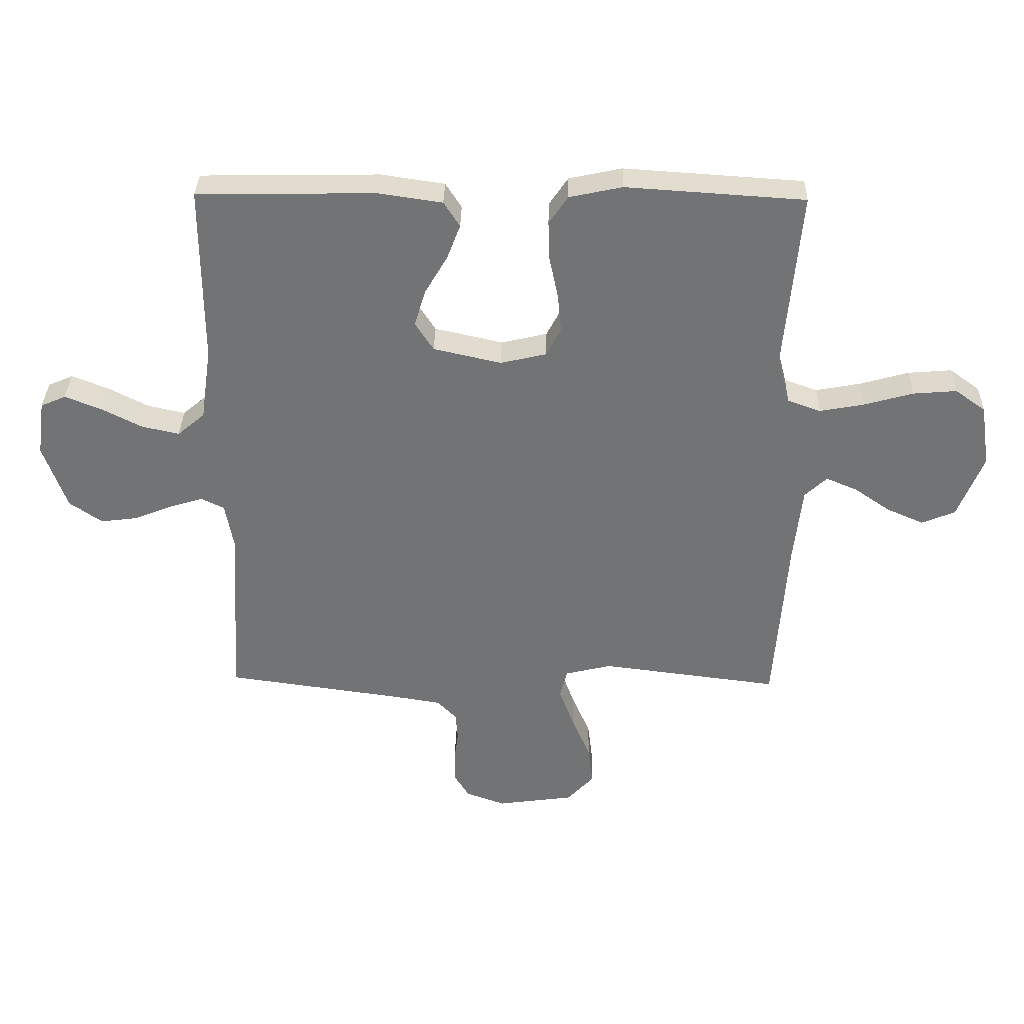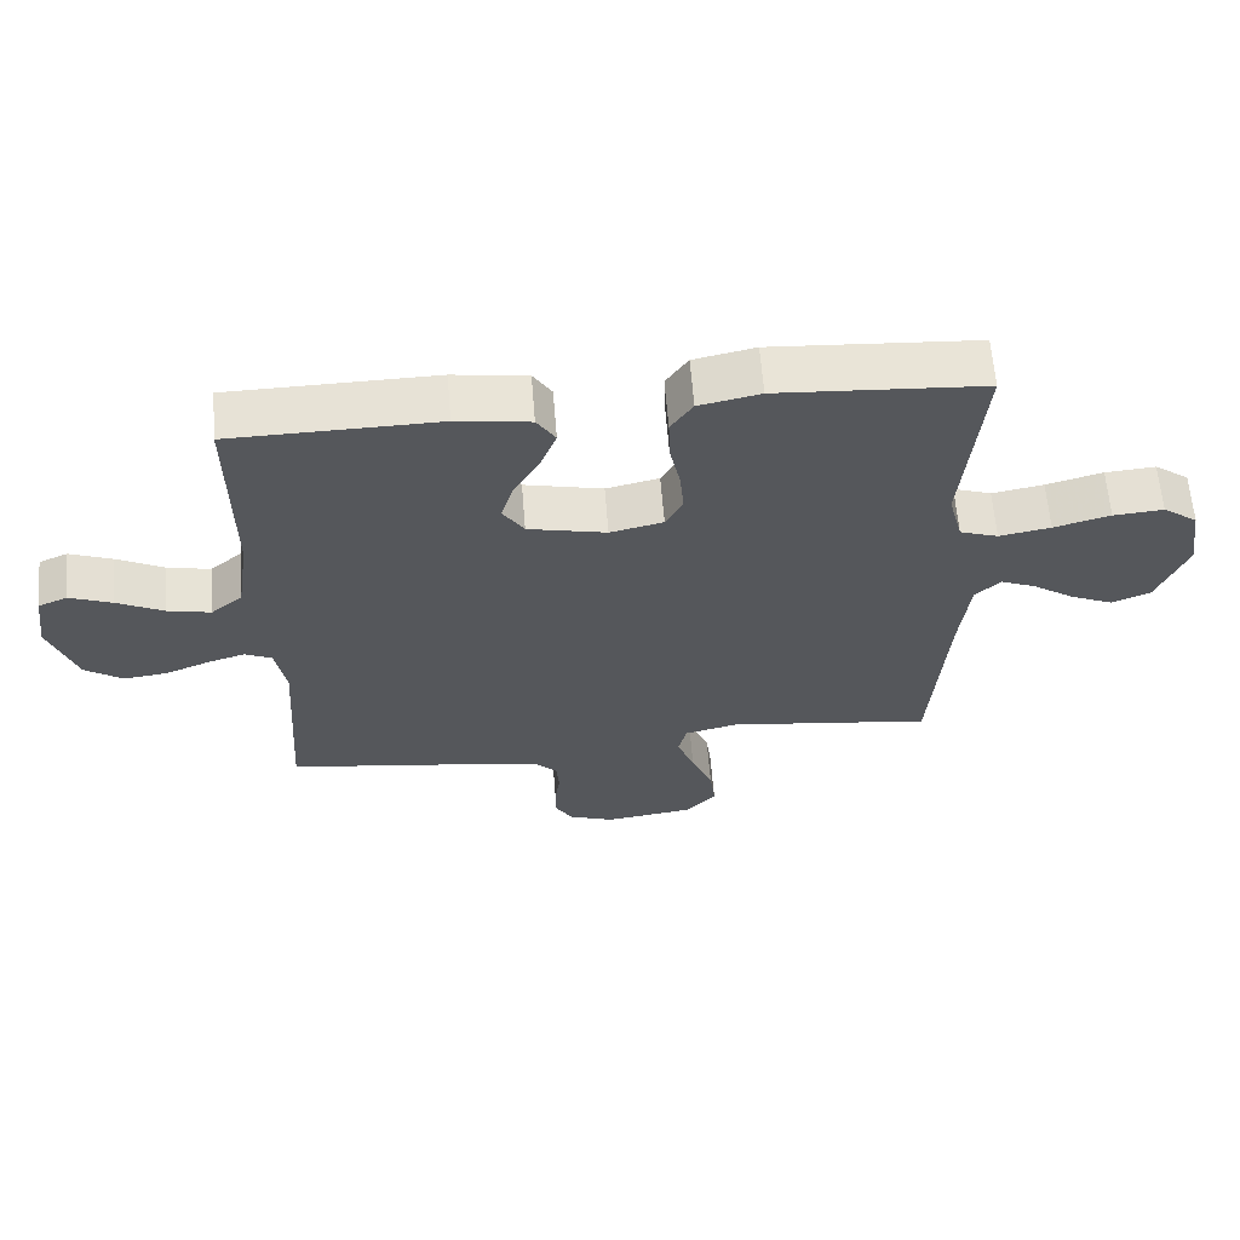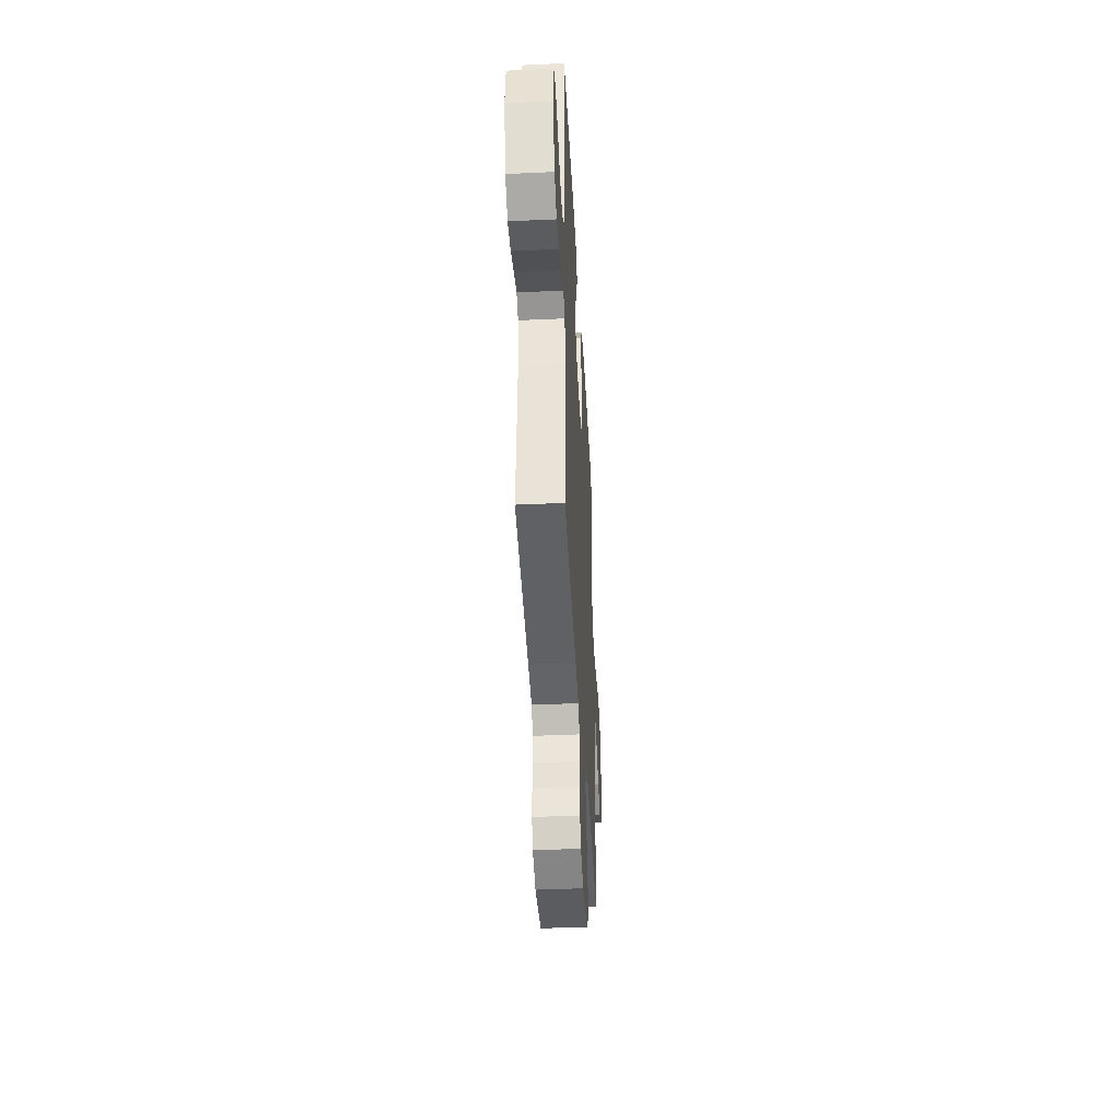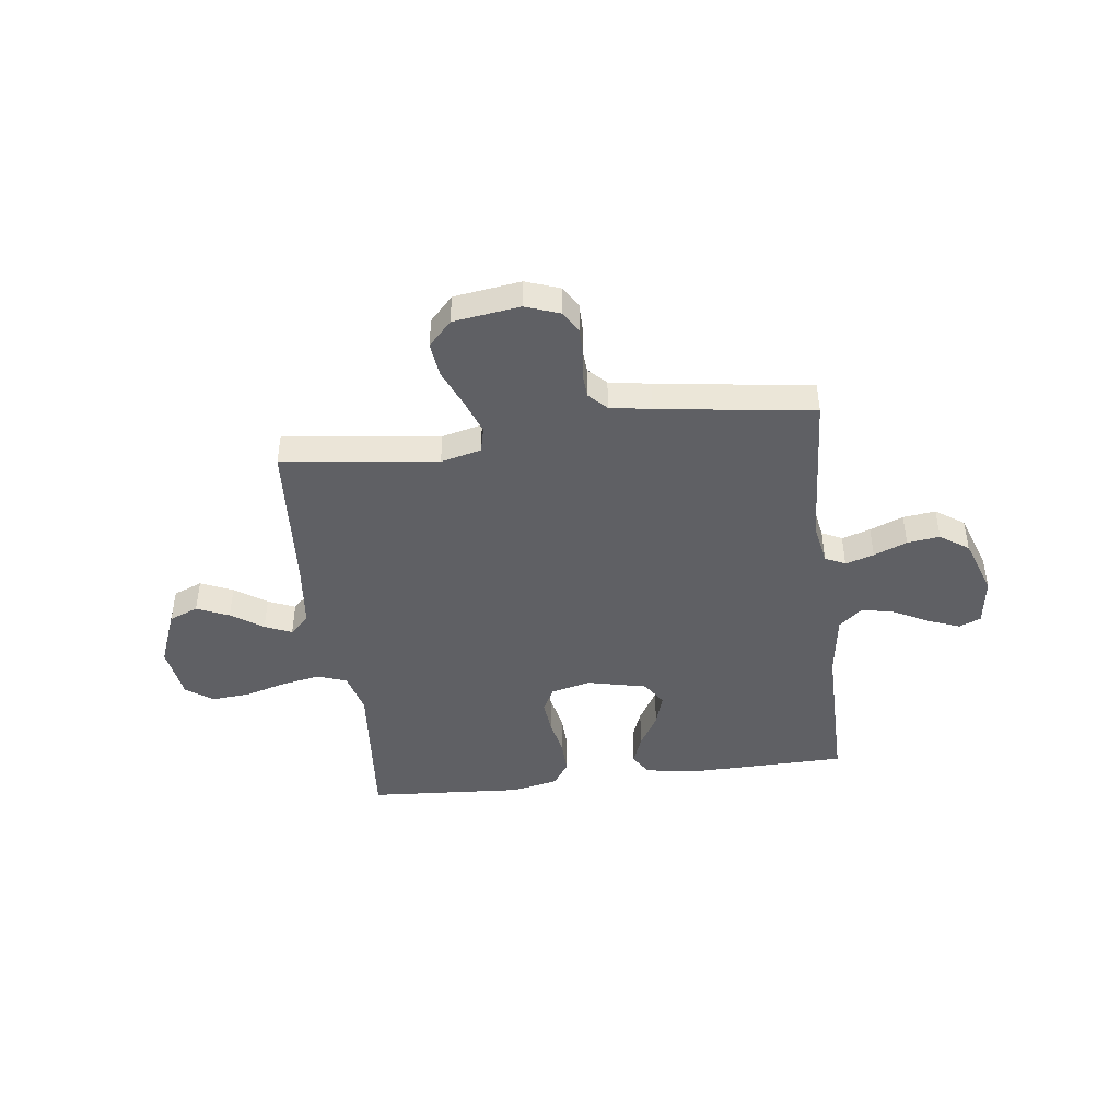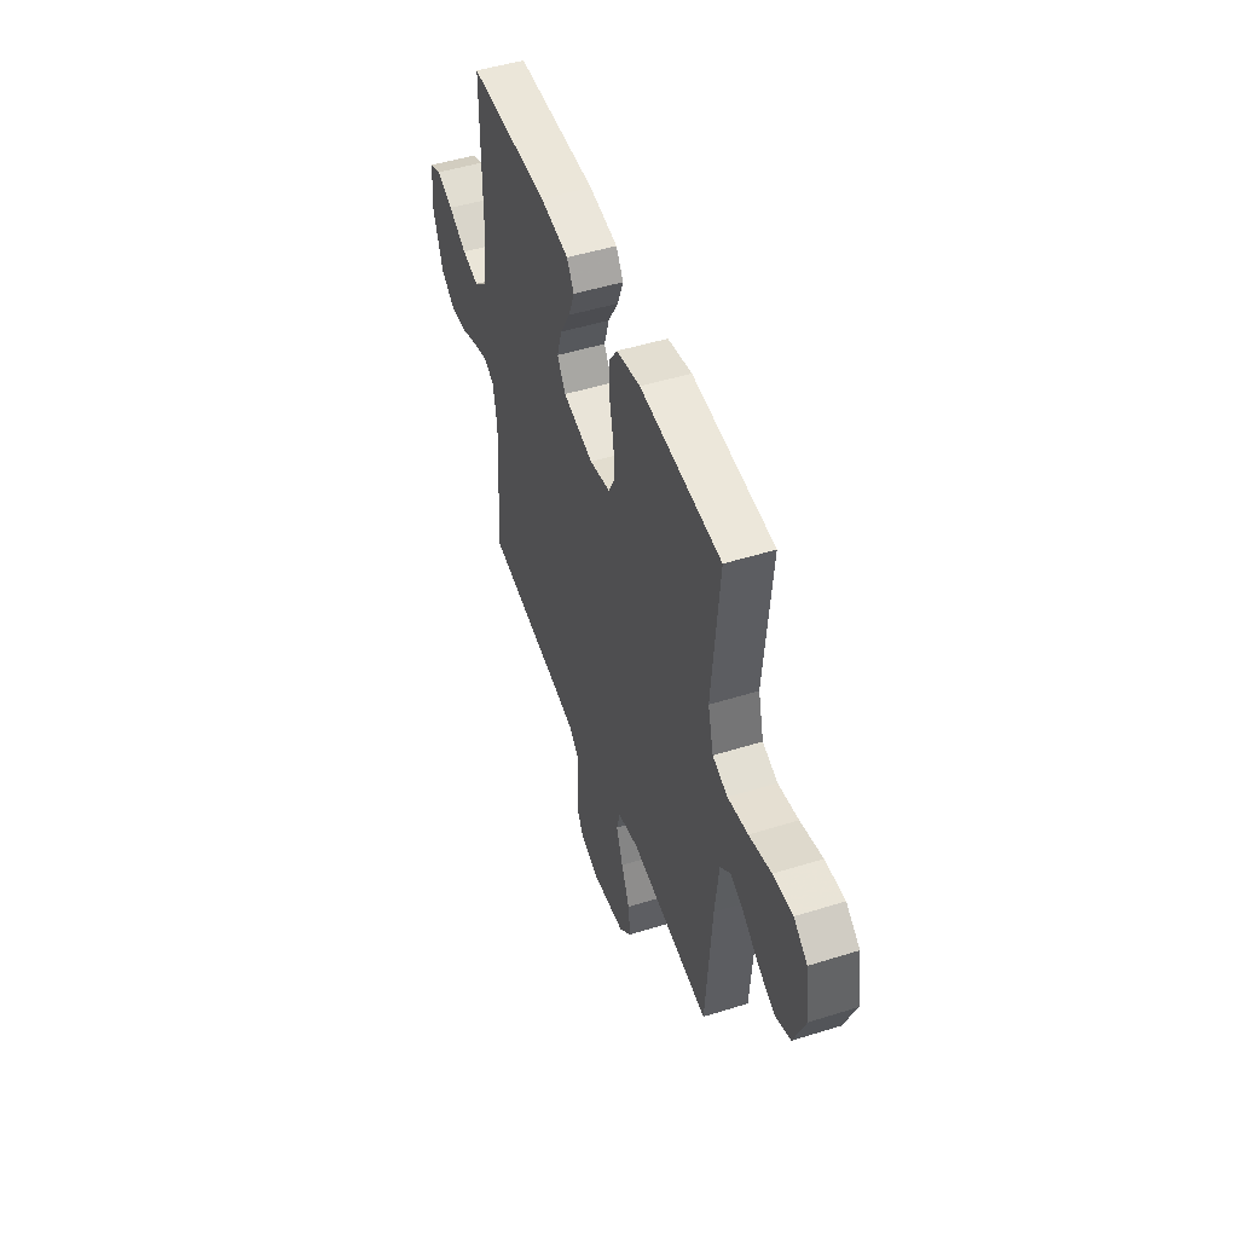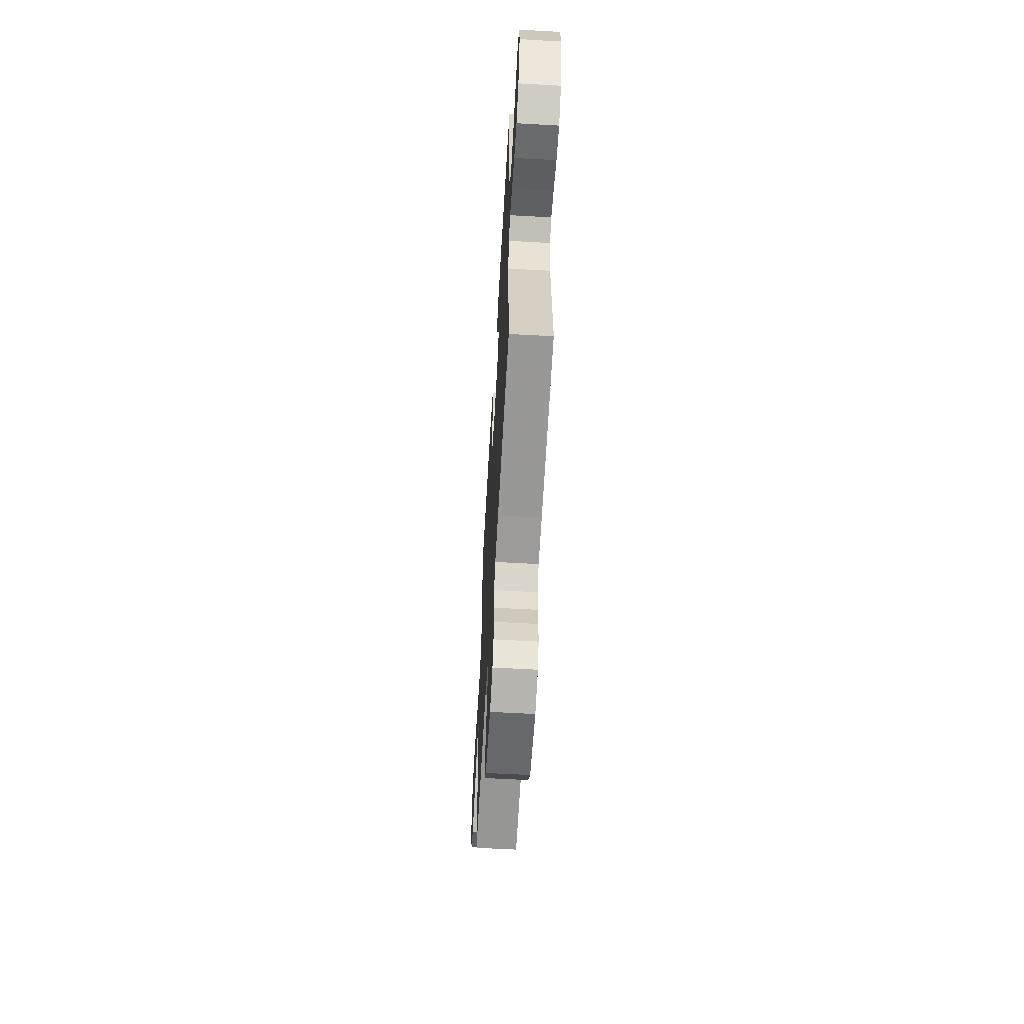
<metadata>
{"format":"obj","ext":"obj","renderer":"f3d","projection":"perspective","resolution":1024,"background":"white","views":[{"elev":34.0,"azim":1.2,"up":"+Z"},{"elev":62.5,"azim":-4.6,"up":"+Z"},{"elev":-41.8,"azim":-86.9,"up":"+Z"},{"elev":-44.5,"azim":-172.8,"up":"+Y"},{"elev":49.2,"azim":70.9,"up":"+Z"},{"elev":-60.5,"azim":-93.3,"up":"+Z"}]}
</metadata>
<code>
v 0.5 0.07 0.5
v 0.473 0.07 0.2
v 0.494 0.07 0.119
v 0.55 0.07 0.099
v 0.625 0.07 0.113
v 0.707 0.07 0.136
v 0.78 0.07 0.142
v 0.831 0.07 0.105
v 0.847 0.07 0
v 0.804 0.07 -0.108
v 0.748 0.07 -0.131
v 0.686 0.07 -0.104
v 0.625 0.07 -0.062
v 0.573 0.07 -0.04
v 0.536 0.07 -0.075
v 0.522 0.07 -0.2
v 0.5 0.07 -0.5
v 0.2 0.07 -0.462
v 0.122 0.07 -0.481
v 0.11 0.07 -0.53
v 0.135 0.07 -0.598
v 0.166 0.07 -0.671
v 0.174 0.07 -0.738
v 0.129 0.07 -0.786
v 0 0.07 -0.804
v -0.066 0.07 -0.78
v -0.091 0.07 -0.739
v -0.091 0.07 -0.688
v -0.084 0.07 -0.635
v -0.088 0.07 -0.588
v -0.121 0.07 -0.555
v -0.2 0.07 -0.542
v -0.5 0.07 -0.5
v -0.48 0.07 -0.2
v -0.495 0.07 -0.117
v -0.534 0.07 -0.098
v -0.589 0.07 -0.115
v -0.653 0.07 -0.141
v -0.716 0.07 -0.149
v -0.771 0.07 -0.111
v -0.81 0.07 0
v -0.797 0.07 0.093
v -0.755 0.07 0.111
v -0.694 0.07 0.087
v -0.626 0.07 0.052
v -0.563 0.07 0.038
v -0.517 0.07 0.077
v -0.499 0.07 0.2
v -0.5 0.07 0.5
v -0.2 0.07 0.505
v -0.093 0.07 0.489
v -0.066 0.07 0.447
v -0.088 0.07 0.389
v -0.126 0.07 0.324
v -0.145 0.07 0.262
v -0.114 0.07 0.214
v 0 0.07 0.188
v 0.077 0.07 0.206
v 0.102 0.07 0.253
v 0.096 0.07 0.318
v 0.081 0.07 0.389
v 0.079 0.07 0.454
v 0.111 0.07 0.501
v 0.2 0.07 0.52
v 0.5 0 0.5
v 0.473 0 0.2
v 0.494 0 0.119
v 0.55 0 0.099
v 0.625 0 0.113
v 0.707 0 0.136
v 0.78 0 0.142
v 0.831 0 0.105
v 0.847 0 0
v 0.804 0 -0.108
v 0.748 0 -0.131
v 0.686 0 -0.104
v 0.625 0 -0.062
v 0.573 0 -0.04
v 0.536 0 -0.075
v 0.522 0 -0.2
v 0.5 0 -0.5
v 0.2 0 -0.462
v 0.122 0 -0.481
v 0.11 0 -0.53
v 0.135 0 -0.598
v 0.166 0 -0.671
v 0.174 0 -0.738
v 0.129 0 -0.786
v 0 0 -0.804
v -0.066 0 -0.78
v -0.091 0 -0.739
v -0.091 0 -0.688
v -0.084 0 -0.635
v -0.088 0 -0.588
v -0.121 0 -0.555
v -0.2 0 -0.542
v -0.5 0 -0.5
v -0.48 0 -0.2
v -0.495 0 -0.117
v -0.534 0 -0.098
v -0.589 0 -0.115
v -0.653 0 -0.141
v -0.716 0 -0.149
v -0.771 0 -0.111
v -0.81 0 0
v -0.797 0 0.093
v -0.755 0 0.111
v -0.694 0 0.087
v -0.626 0 0.052
v -0.563 0 0.038
v -0.517 0 0.077
v -0.499 0 0.2
v -0.5 0 0.5
v -0.2 0 0.505
v -0.093 0 0.489
v -0.066 0 0.447
v -0.088 0 0.389
v -0.126 0 0.324
v -0.145 0 0.262
v -0.114 0 0.214
v 0 0 0.188
v 0.077 0 0.206
v 0.102 0 0.253
v 0.096 0 0.318
v 0.081 0 0.389
v 0.079 0 0.454
v 0.111 0 0.501
v 0.2 0 0.52
f 63 64 1 2
f 60 61 62 63
f 59 60 63 2
f 58 59 2 3
f 57 58 3 4
f 51 52 53 54
f 51 54 55
f 48 49 50 51
f 47 48 51 55
f 46 47 55 56
f 42 43 44 45
f 40 41 42 45
f 40 45 46
f 37 38 39 40
f 36 37 40 46
f 35 36 46 56
f 32 33 34
f 31 32 34 35
f 30 31 35 56
f 26 27 28 29
f 21 22 23 24
f 20 21 24 25
f 19 20 25 26
f 16 17 18
f 15 16 18 19
f 10 11 12 13
f 10 13 14
f 9 10 14
f 8 9 14
f 5 6 7 8
f 4 5 8 14
f 57 4 14 15
f 19 26 29 30
f 30 56 57
f 15 19 30 57
f 66 65 128 127
f 127 126 125 124
f 66 127 124 123
f 67 66 123 122
f 68 67 122 121
f 118 117 116 115
f 119 118 115
f 115 114 113 112
f 119 115 112 111
f 120 119 111 110
f 109 108 107 106
f 109 106 105 104
f 110 109 104
f 104 103 102 101
f 110 104 101 100
f 120 110 100 99
f 98 97 96
f 99 98 96 95
f 120 99 95 94
f 93 92 91 90
f 88 87 86 85
f 89 88 85 84
f 90 89 84 83
f 82 81 80
f 83 82 80 79
f 77 76 75 74
f 78 77 74
f 78 74 73
f 78 73 72
f 72 71 70 69
f 78 72 69 68
f 79 78 68 121
f 94 93 90 83
f 121 120 94
f 121 94 83 79
f 1 65 66 2
f 2 66 67 3
f 3 67 68 4
f 4 68 69 5
f 5 69 70 6
f 6 70 71 7
f 7 71 72 8
f 8 72 73 9
f 9 73 74 10
f 10 74 75 11
f 11 75 76 12
f 12 76 77 13
f 13 77 78 14
f 14 78 79 15
f 15 79 80 16
f 16 80 81 17
f 17 81 82 18
f 18 82 83 19
f 19 83 84 20
f 20 84 85 21
f 21 85 86 22
f 22 86 87 23
f 23 87 88 24
f 24 88 89 25
f 25 89 90 26
f 26 90 91 27
f 27 91 92 28
f 28 92 93 29
f 29 93 94 30
f 30 94 95 31
f 31 95 96 32
f 32 96 97 33
f 33 97 98 34
f 34 98 99 35
f 35 99 100 36
f 36 100 101 37
f 37 101 102 38
f 38 102 103 39
f 39 103 104 40
f 40 104 105 41
f 41 105 106 42
f 42 106 107 43
f 43 107 108 44
f 44 108 109 45
f 45 109 110 46
f 46 110 111 47
f 47 111 112 48
f 48 112 113 49
f 49 113 114 50
f 50 114 115 51
f 51 115 116 52
f 52 116 117 53
f 53 117 118 54
f 54 118 119 55
f 55 119 120 56
f 56 120 121 57
f 57 121 122 58
f 58 122 123 59
f 59 123 124 60
f 60 124 125 61
f 61 125 126 62
f 62 126 127 63
f 63 127 128 64
f 64 128 65 1

</code>
